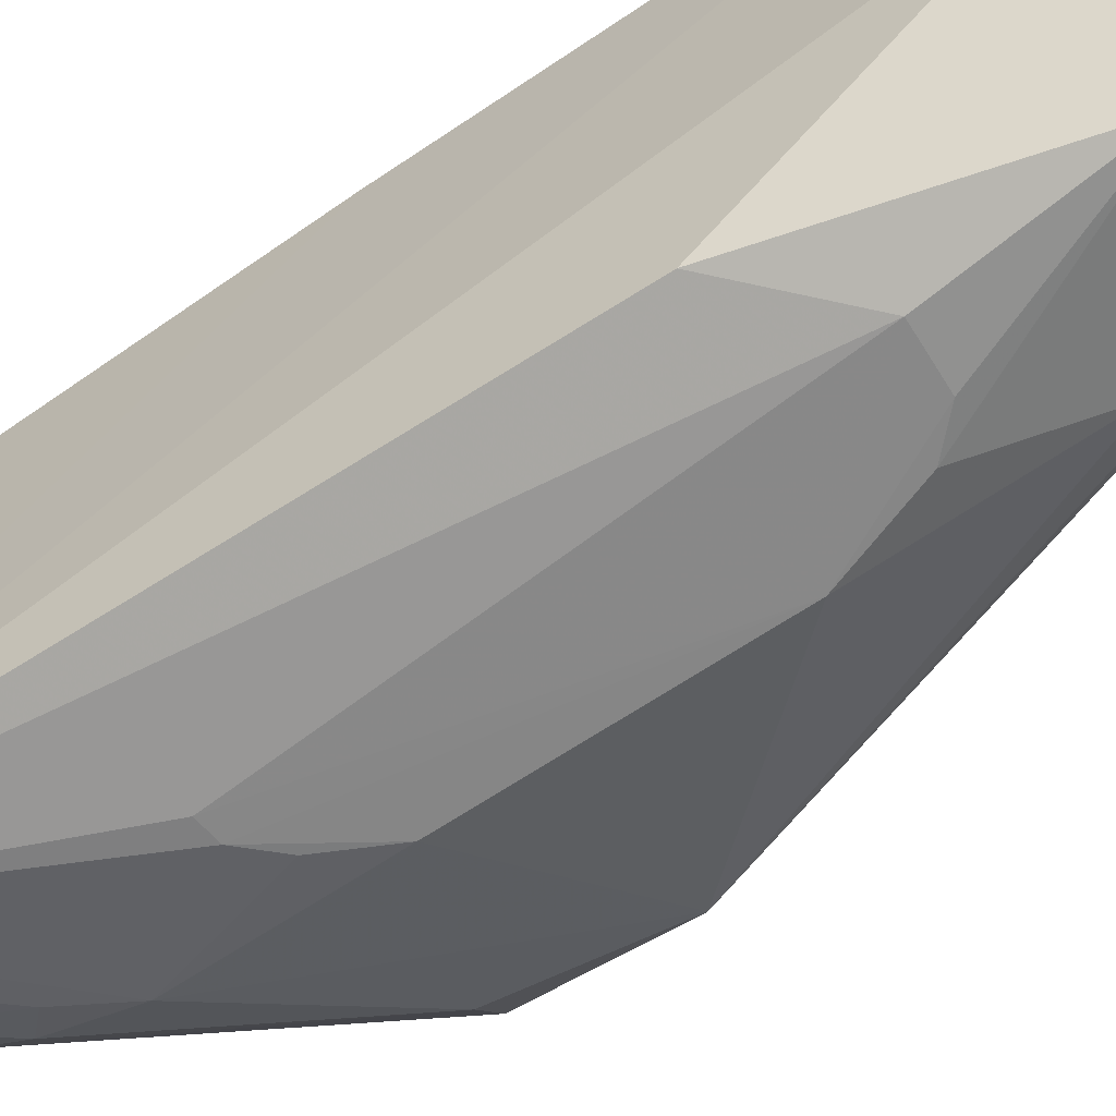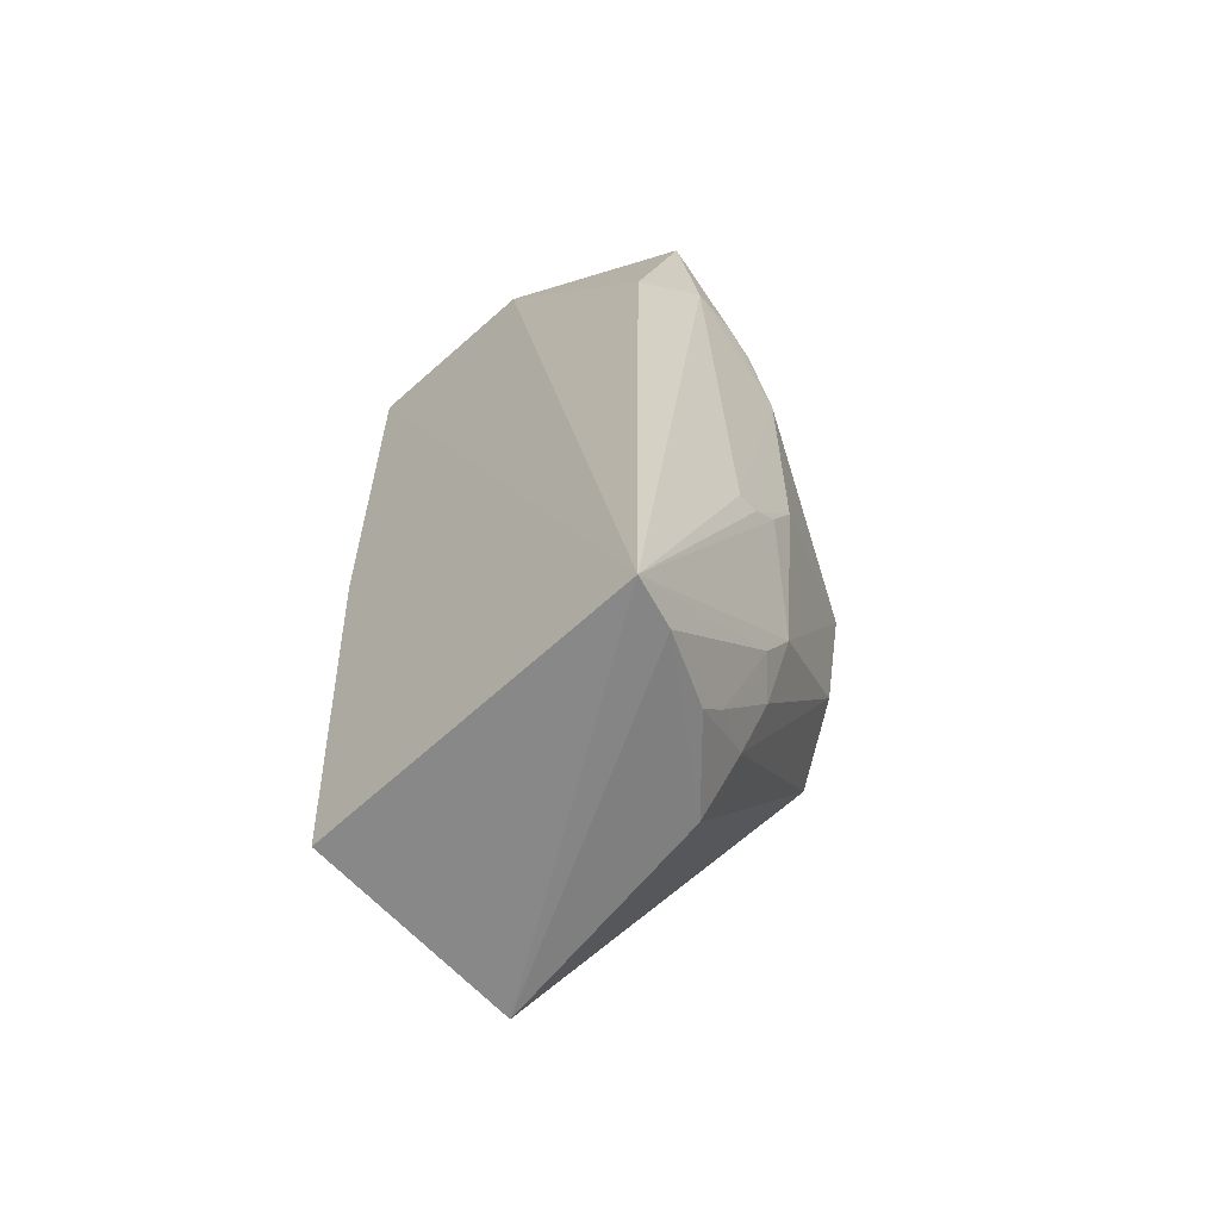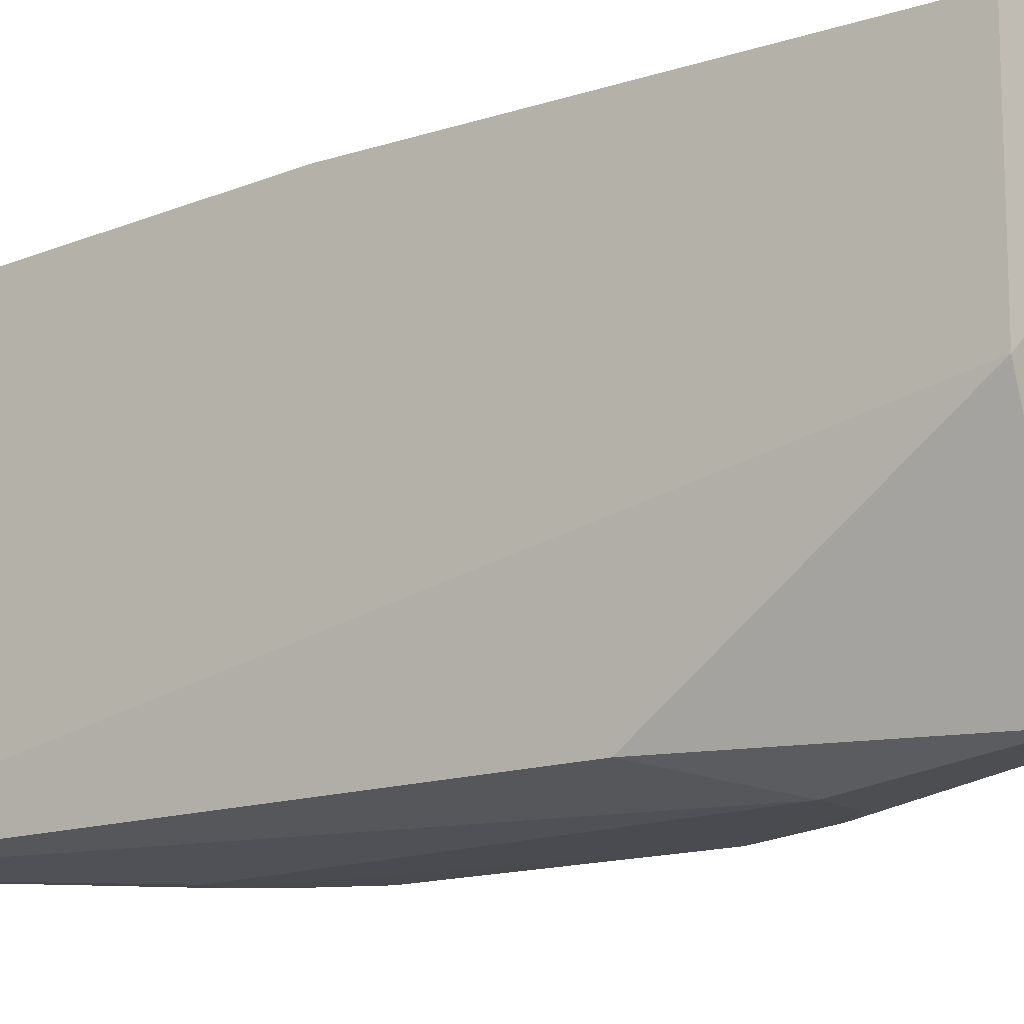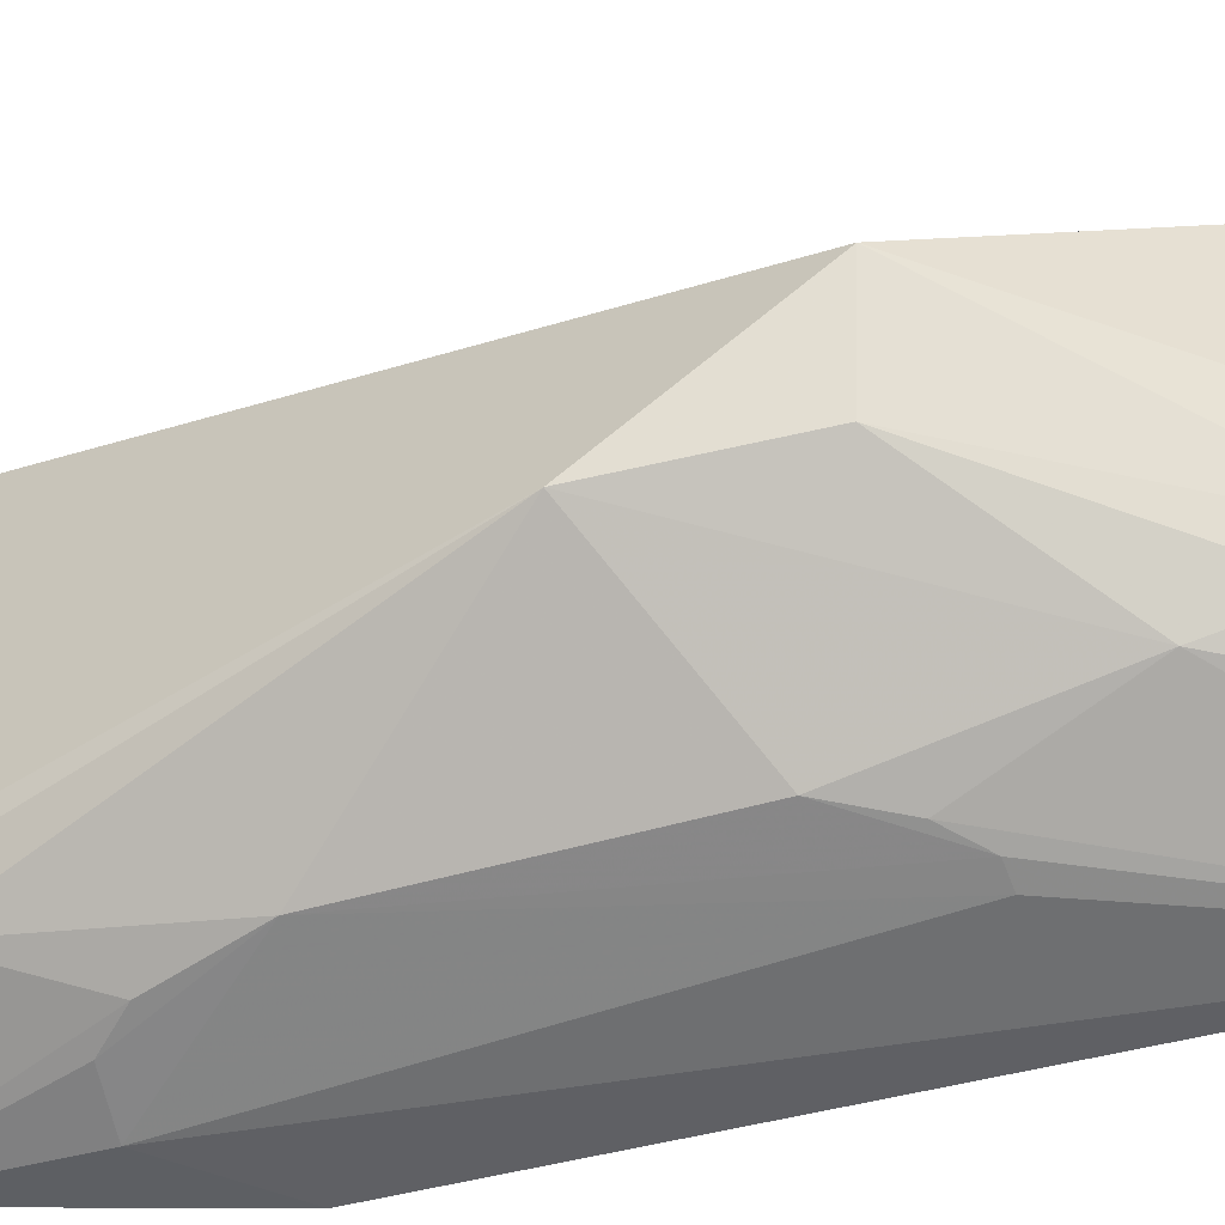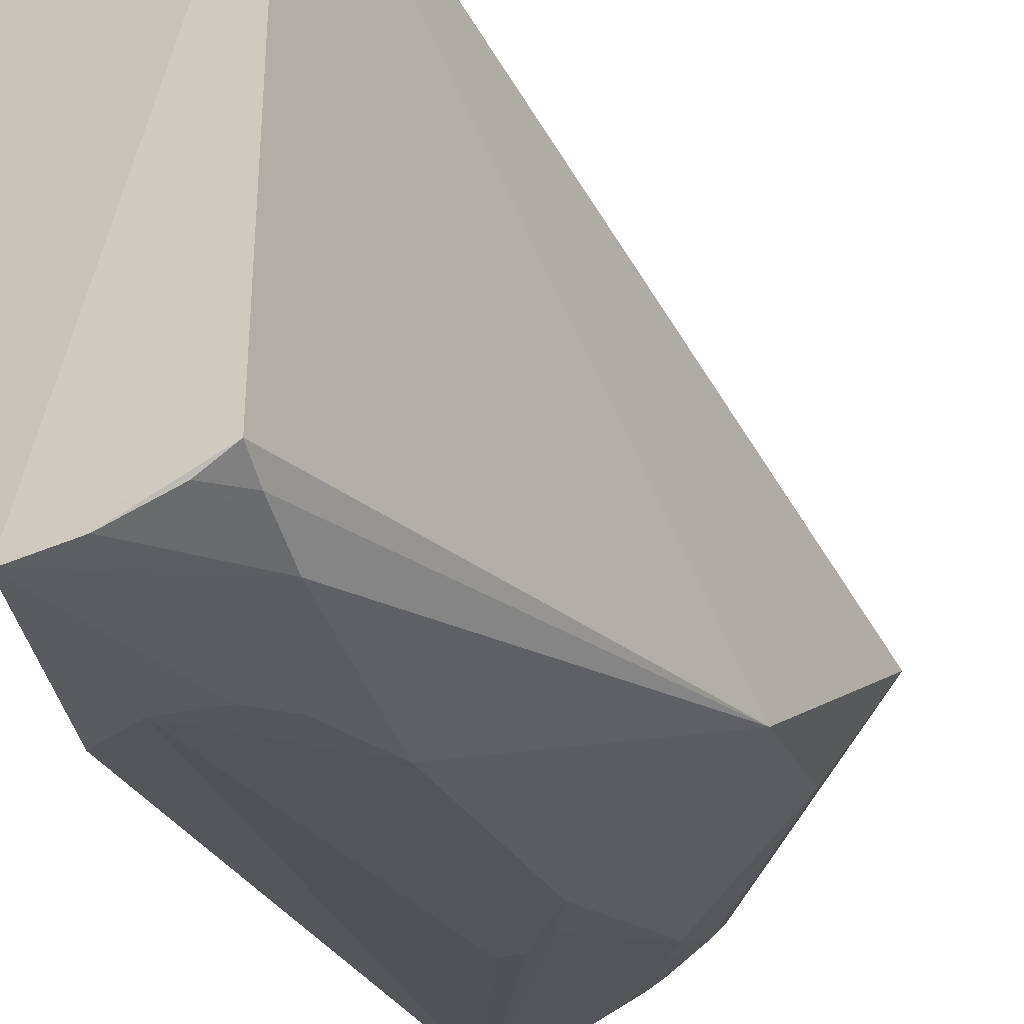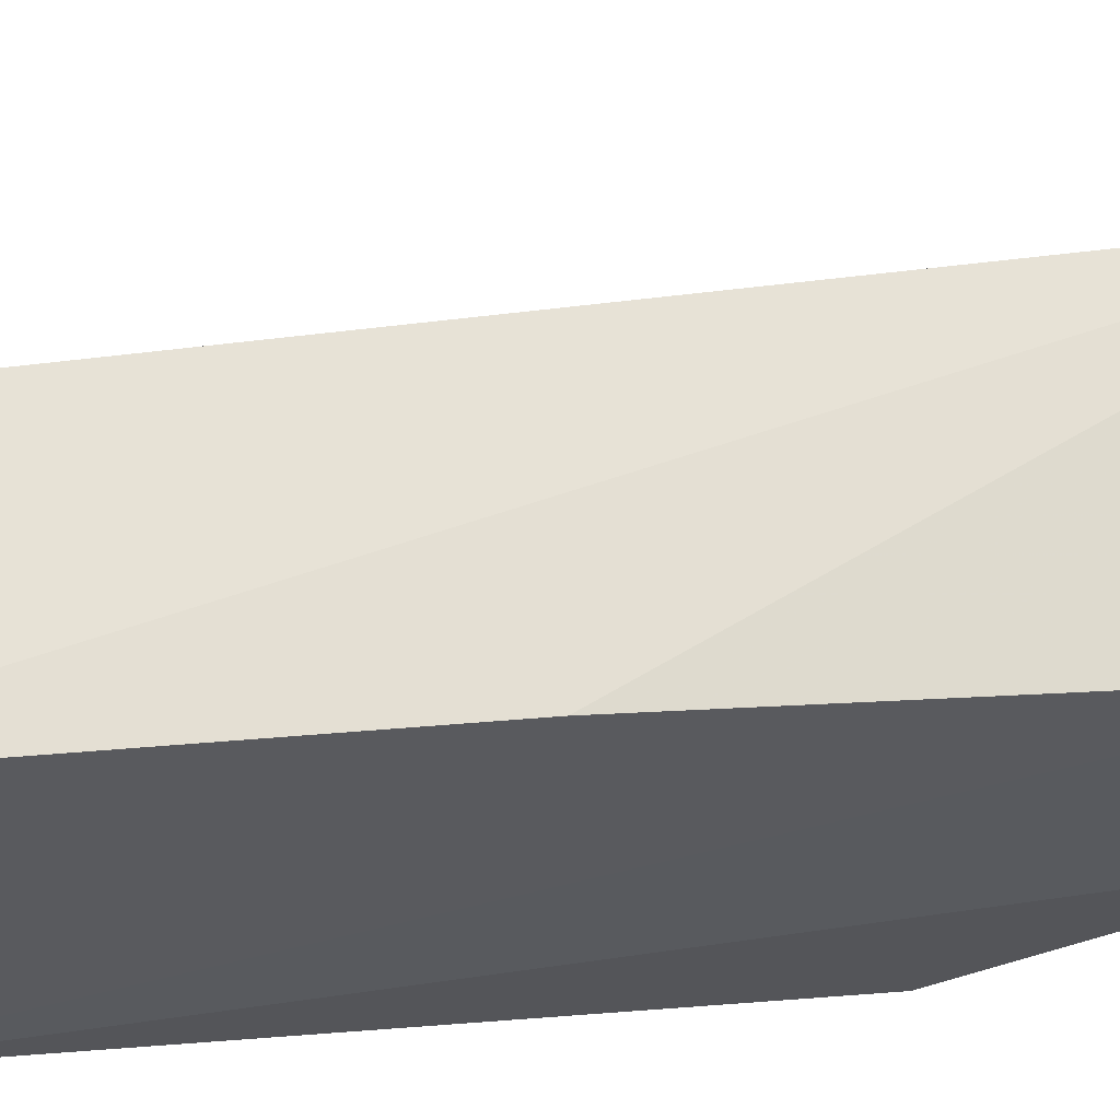
<metadata>
{"format":"obj","ext":"obj","renderer":"f3d","projection":"perspective","resolution":1024,"background":"white","views":[{"elev":-63.2,"azim":124.6,"up":"+Z"},{"elev":-62.0,"azim":132.2,"up":"+Y"},{"elev":-14.7,"azim":125.7,"up":"+Z"},{"elev":-61.2,"azim":-74.8,"up":"+Z"},{"elev":-24.8,"azim":-159.7,"up":"+Z"},{"elev":59.0,"azim":87.0,"up":"+Z"}]}
</metadata>
<code>
v -0.2087 -0.2652 -0.006406
v -0.2061 -0.2625 -0.1937
v -0.2087 0.2348 0.008746
v -0.3414 0.2574 0.03757
v -0.4184 -0.09743 -0.1184
v -0.2087 -0.007576 0.008746
v -0.3311 -0.2661 -0.00619
v -0.2512 0.2313 -0.1918
v -0.3157 -0.2533 -0.1312
v -0.2148 0.1006 -0.1915
v -0.3131 -0.05261 -0.2019
v -0.3227 0.2283 -0.1635
v -0.2087 0.2348 -0.09731
v -0.2343 -0.2606 -0.1864
v -0.2557 0.144 -0.2023
v -0.3964 -0.009437 -0.168
v -0.3207 -0.1529 -0.1857
v -0.2708 -0.09874 -0.2028
v -0.3132 0.08292 -0.202
v -0.298 -0.08231 -0.202
v -0.3048 -0.1819 -0.1841
v -0.3897 -0.08812 -0.16
v -0.2829 -0.09755 -0.2026
v -0.283 0.1425 -0.2015
v -0.3204 0.183 -0.1847
v -0.2868 -0.2395 -0.1699
v -0.3159 -0.2246 -0.1563
v -0.3219 0.213 -0.1721
v -0.298 0.1276 -0.2013
v -0.2736 -0.2554 -0.1696
v -0.3186 -0.1961 -0.1714
v -0.2795 0.2294 -0.1849
v -0.3074 0.2275 -0.173
f 6 3 4
f 6 4 1
f 6 1 2
f 6 2 3
f 7 2 1
f 7 1 4
f 7 4 5
f 9 7 5
f 12 4 8
f 13 8 4
f 13 4 3
f 13 10 8
f 13 3 2
f 13 2 10
f 14 2 7
f 14 7 9
f 15 10 2
f 15 8 10
f 16 5 4
f 16 4 12
f 17 16 11
f 18 15 2
f 19 11 16
f 19 15 18
f 20 17 11
f 20 2 17
f 21 17 2
f 21 2 14
f 22 5 16
f 22 16 17
f 23 19 18
f 23 11 19
f 23 20 11
f 23 18 2
f 23 2 20
f 24 8 15
f 24 15 19
f 25 19 16
f 26 21 14
f 27 9 5
f 27 5 22
f 28 25 16
f 28 16 12
f 29 24 19
f 29 19 25
f 29 25 8
f 29 8 24
f 30 26 14
f 30 14 9
f 30 27 26
f 30 9 27
f 31 27 22
f 31 22 17
f 31 17 21
f 31 21 26
f 31 26 27
f 32 12 8
f 32 8 25
f 32 25 28
f 33 32 28
f 33 28 12
f 33 12 32

</code>
